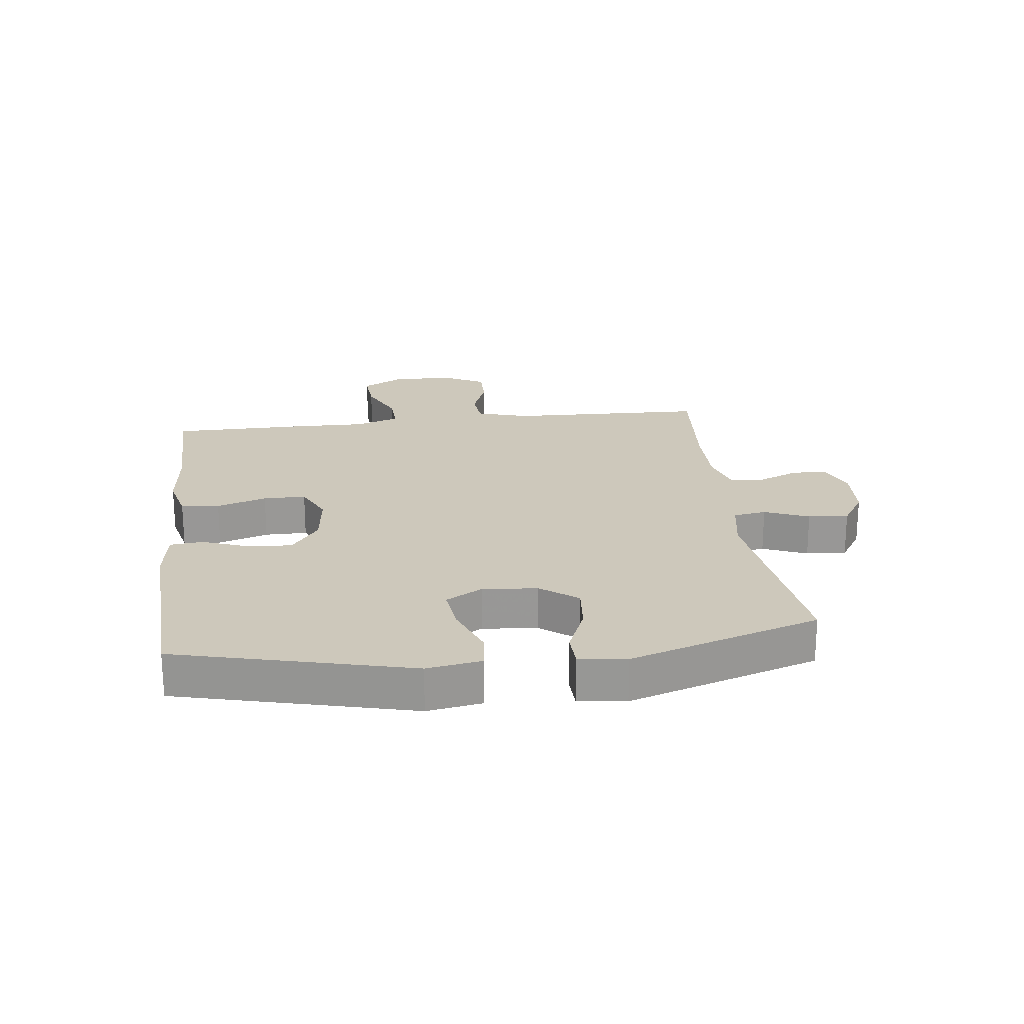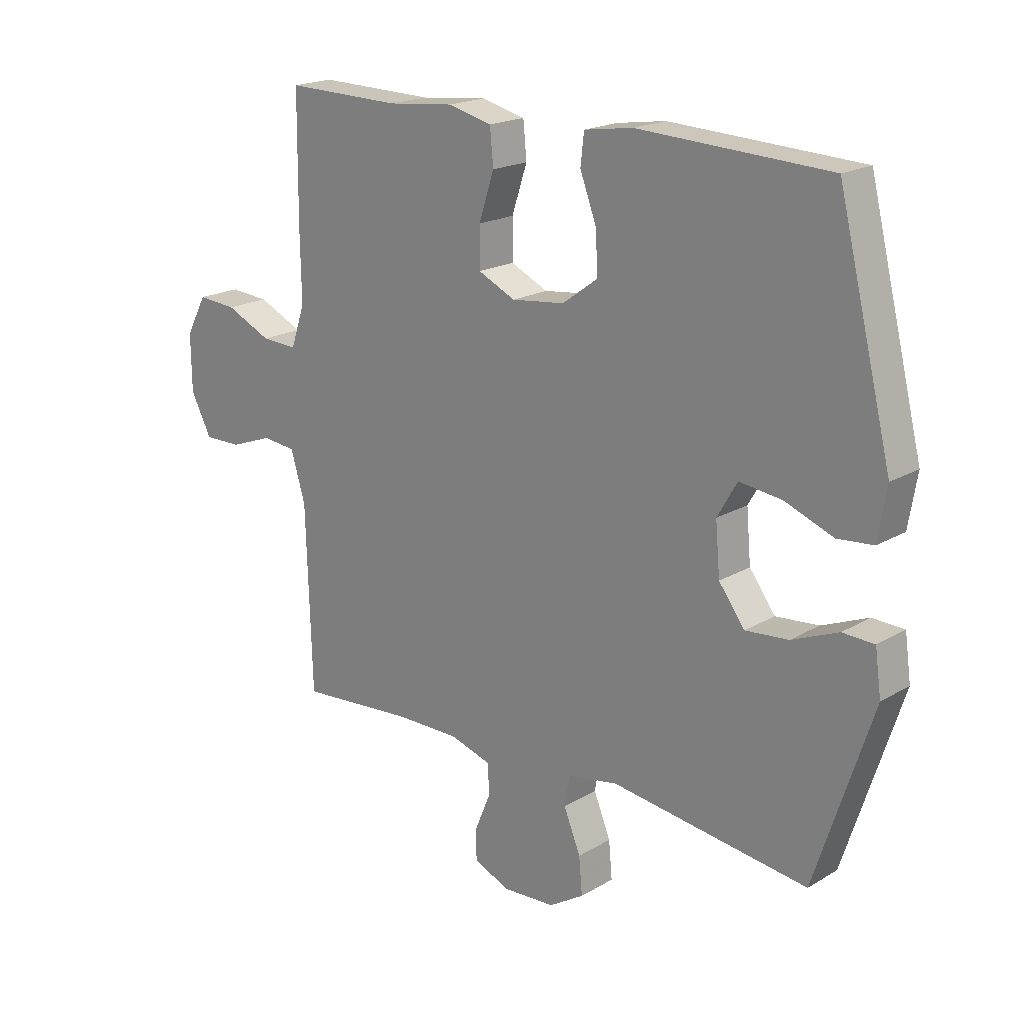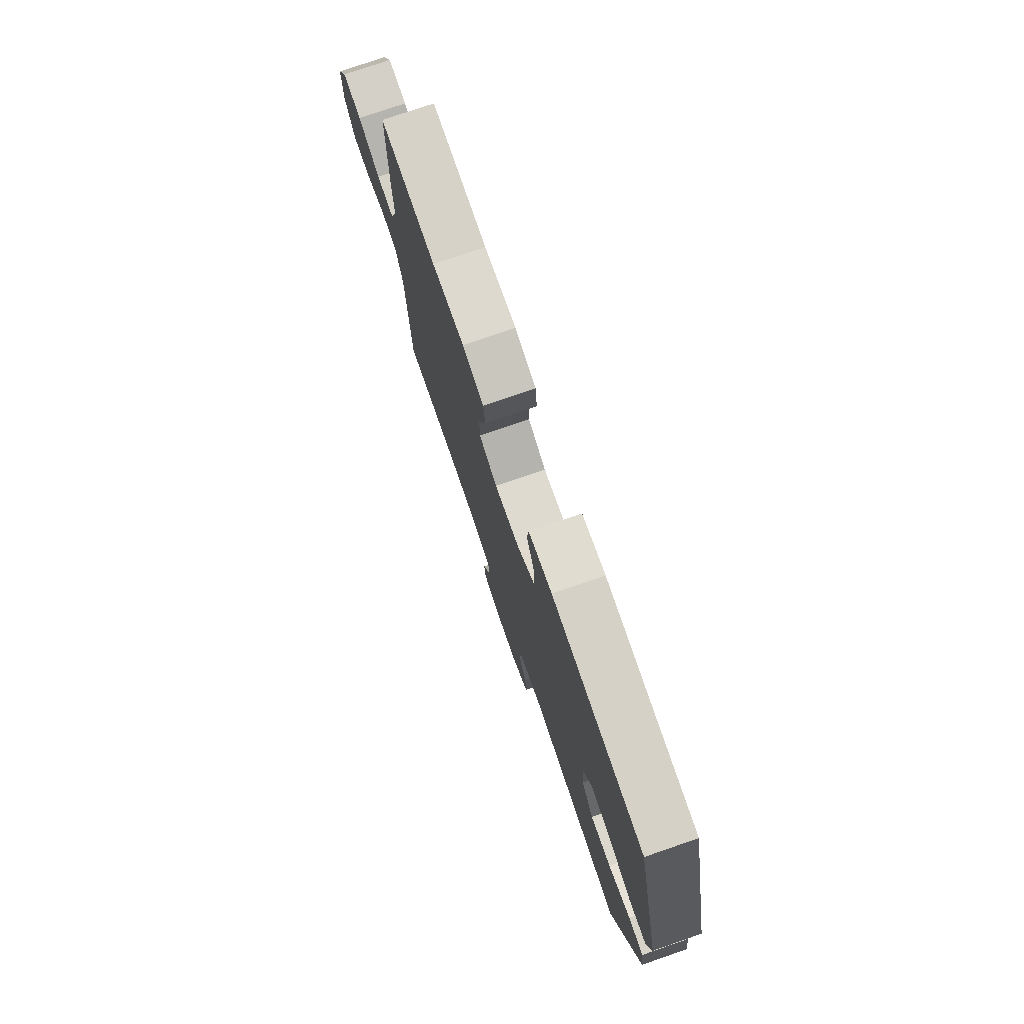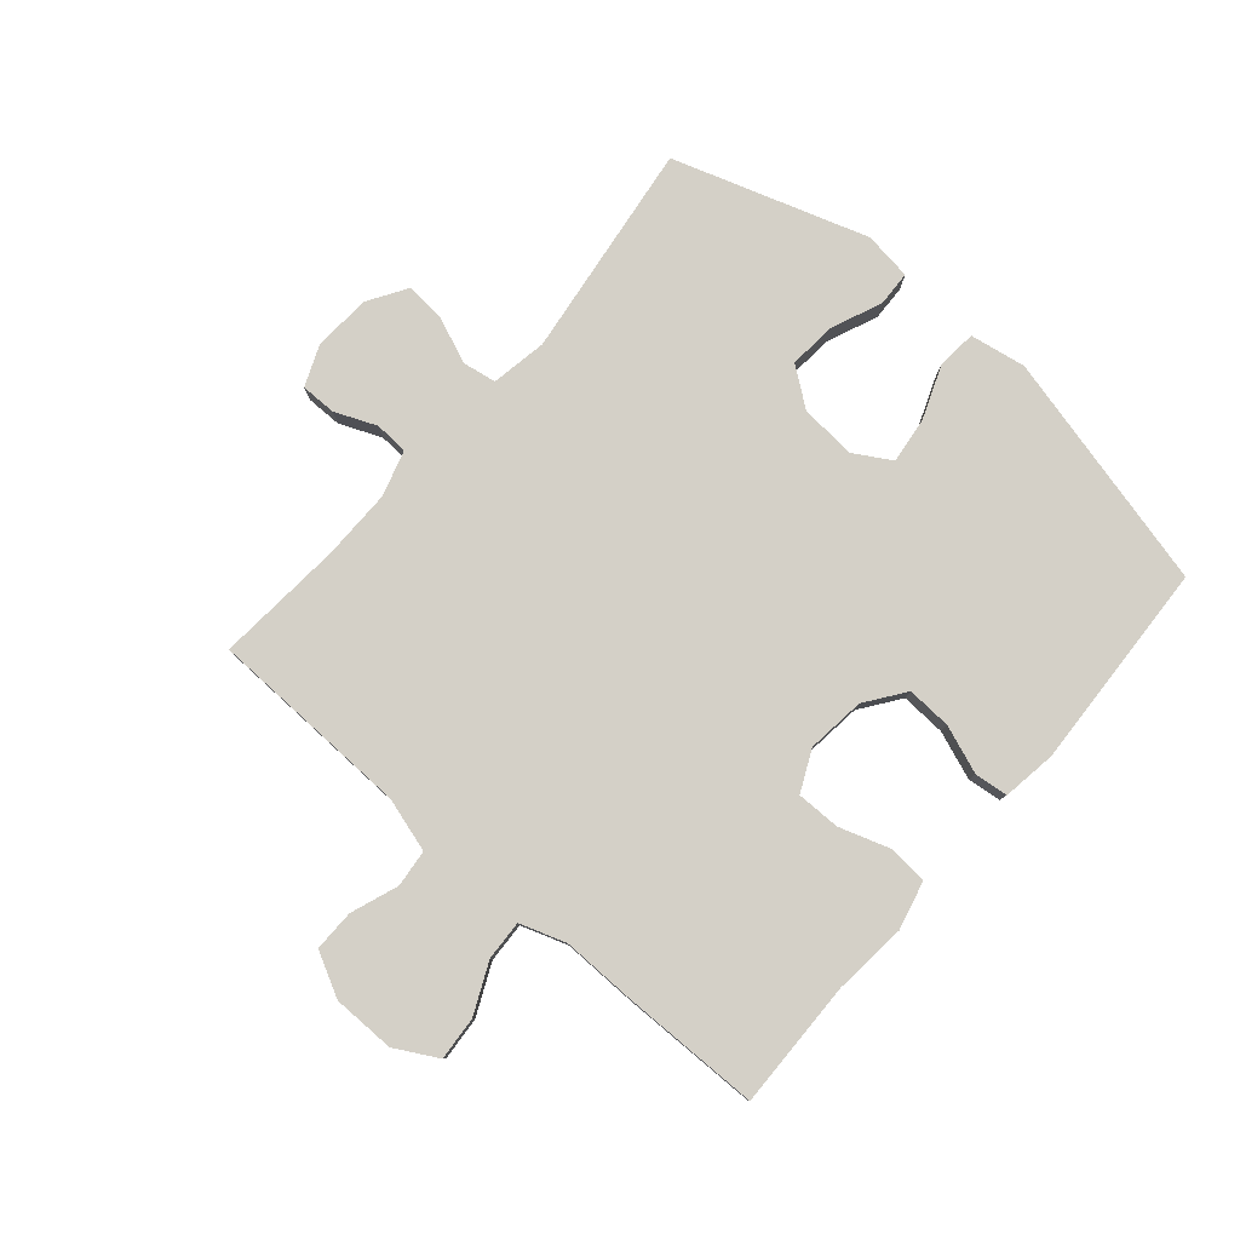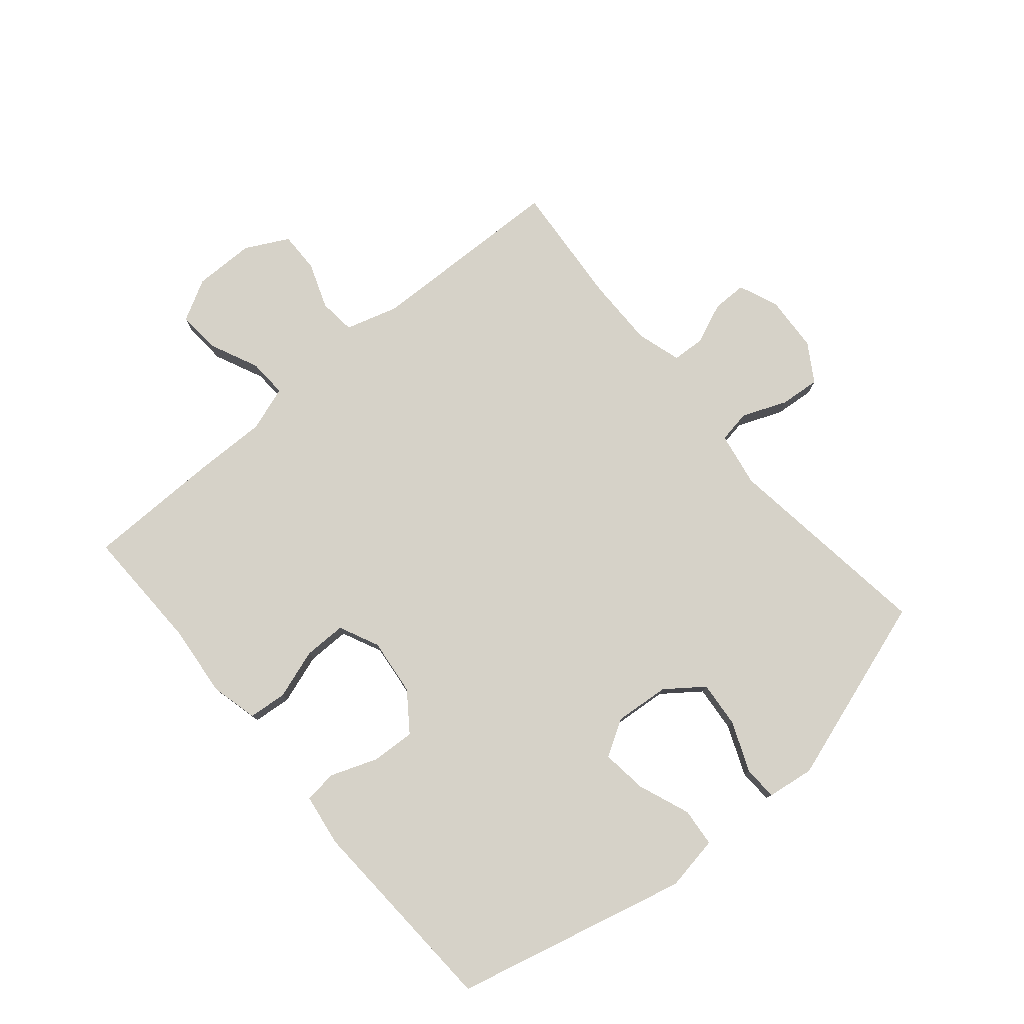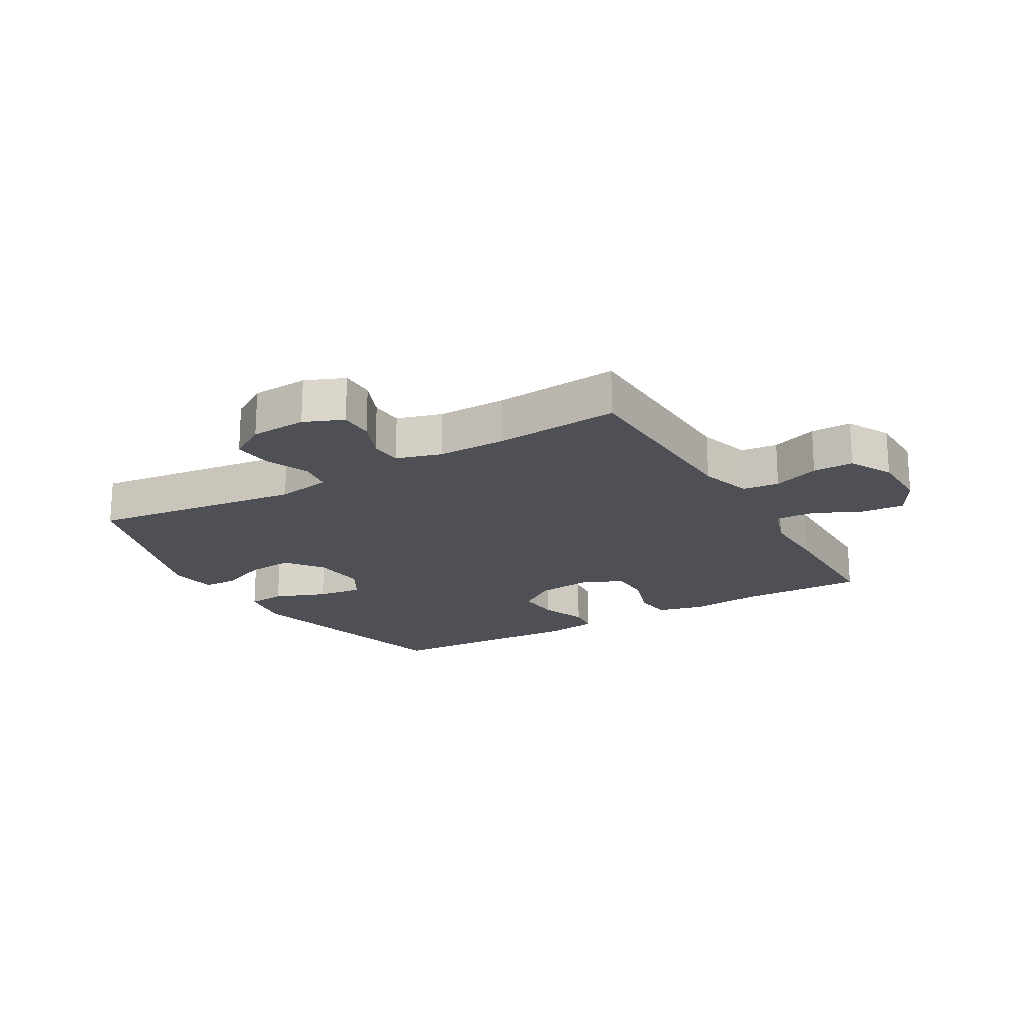
<metadata>
{"format":"obj","ext":"obj","renderer":"f3d","projection":"perspective","resolution":1024,"background":"white","views":[{"elev":21.8,"azim":83.1,"up":"+Y"},{"elev":19.4,"azim":42.5,"up":"+Z"},{"elev":76.6,"azim":71.0,"up":"+Z"},{"elev":79.9,"azim":-49.4,"up":"+Y"},{"elev":78.0,"azim":49.7,"up":"+Y"},{"elev":-19.4,"azim":-149.8,"up":"+Y"}]}
</metadata>
<code>
v -0.5 0.07 0.5
v -0.294 0.07 0.496
v -0.176 0.07 0.508
v -0.098 0.07 0.489
v -0.092 0.07 0.426
v -0.119 0.07 0.344
v -0.119 0.07 0.274
v -0.053 0.07 0.243
v 0.041 0.07 0.254
v 0.104 0.07 0.3
v 0.1 0.07 0.372
v 0.071 0.07 0.449
v 0.077 0.07 0.503
v 0.163 0.07 0.516
v 0.5 0.07 0.5
v 0.596 0.07 0.116
v 0.581 0.07 0.026
v 0.518 0.07 0.02
v 0.432 0.07 0.053
v 0.357 0.07 0.062
v 0.322 0.07 0.002
v 0.33 0.07 -0.088
v 0.376 0.07 -0.149
v 0.452 0.07 -0.142
v 0.534 0.07 -0.108
v 0.59 0.07 -0.11
v 0.601 0.07 -0.188
v 0.5 0.07 -0.5
v 0.151 0.07 -0.455
v 0.061 0.07 -0.471
v 0.052 0.07 -0.525
v 0.082 0.07 -0.598
v 0.088 0.07 -0.664
v 0.026 0.07 -0.703
v -0.067 0.07 -0.709
v -0.132 0.07 -0.682
v -0.132 0.07 -0.625
v -0.104 0.07 -0.558
v -0.107 0.07 -0.504
v -0.181 0.07 -0.482
v -0.295 0.07 -0.483
v -0.5 0.07 -0.5
v -0.51 0.07 -0.174
v -0.536 0.07 -0.087
v -0.596 0.07 -0.081
v -0.672 0.07 -0.109
v -0.739 0.07 -0.11
v -0.776 0.07 -0.039
v -0.777 0.07 0.061
v -0.74 0.07 0.129
v -0.67 0.07 0.124
v -0.589 0.07 0.087
v -0.525 0.07 0.084
v -0.5 0.07 0.158
v -0.502 0.07 0.277
v -0.5 0 0.5
v -0.294 0 0.496
v -0.176 0 0.508
v -0.098 0 0.489
v -0.092 0 0.426
v -0.119 0 0.344
v -0.119 0 0.274
v -0.053 0 0.243
v 0.041 0 0.254
v 0.104 0 0.3
v 0.1 0 0.372
v 0.071 0 0.449
v 0.077 0 0.503
v 0.163 0 0.516
v 0.5 0 0.5
v 0.596 0 0.116
v 0.581 0 0.026
v 0.518 0 0.02
v 0.432 0 0.053
v 0.357 0 0.062
v 0.322 0 0.002
v 0.33 0 -0.088
v 0.376 0 -0.149
v 0.452 0 -0.142
v 0.534 0 -0.108
v 0.59 0 -0.11
v 0.601 0 -0.188
v 0.5 0 -0.5
v 0.151 0 -0.455
v 0.061 0 -0.471
v 0.052 0 -0.525
v 0.082 0 -0.598
v 0.088 0 -0.664
v 0.026 0 -0.703
v -0.067 0 -0.709
v -0.132 0 -0.682
v -0.132 0 -0.625
v -0.104 0 -0.558
v -0.107 0 -0.504
v -0.181 0 -0.482
v -0.295 0 -0.483
v -0.5 0 -0.5
v -0.51 0 -0.174
v -0.536 0 -0.087
v -0.596 0 -0.081
v -0.672 0 -0.109
v -0.739 0 -0.11
v -0.776 0 -0.039
v -0.777 0 0.061
v -0.74 0 0.129
v -0.67 0 0.124
v -0.589 0 0.087
v -0.525 0 0.084
v -0.5 0 0.158
v -0.502 0 0.277
f 54 55 1 2
f 53 54 2 3
f 49 50 51 52
f 49 52 53
f 48 49 53
f 45 46 47 48
f 44 45 48 53
f 43 44 53 3
f 41 42 43 3
f 35 36 37 38
f 35 38 39
f 34 35 39
f 31 32 33 34
f 31 34 39
f 30 31 39 40
f 26 27 28 29
f 24 25 26 29
f 23 24 29 30
f 22 23 30 40
f 16 17 18 19
f 16 19 20
f 15 16 20
f 14 15 20 21
f 11 12 13 14
f 10 11 14 21
f 3 4 5 6
f 3 6 7
f 41 3 7
f 40 41 7 8
f 22 40 8 9
f 9 10 21 22
f 57 56 110 109
f 58 57 109 108
f 107 106 105 104
f 108 107 104
f 108 104 103
f 103 102 101 100
f 108 103 100 99
f 58 108 99 98
f 58 98 97 96
f 93 92 91 90
f 94 93 90
f 94 90 89
f 89 88 87 86
f 94 89 86
f 95 94 86 85
f 84 83 82 81
f 84 81 80 79
f 85 84 79 78
f 95 85 78 77
f 74 73 72 71
f 75 74 71
f 75 71 70
f 76 75 70 69
f 69 68 67 66
f 76 69 66 65
f 61 60 59 58
f 62 61 58
f 62 58 96
f 63 62 96 95
f 64 63 95 77
f 77 76 65 64
f 1 56 57 2
f 2 57 58 3
f 3 58 59 4
f 4 59 60 5
f 5 60 61 6
f 6 61 62 7
f 7 62 63 8
f 8 63 64 9
f 9 64 65 10
f 10 65 66 11
f 11 66 67 12
f 12 67 68 13
f 13 68 69 14
f 14 69 70 15
f 15 70 71 16
f 16 71 72 17
f 17 72 73 18
f 18 73 74 19
f 19 74 75 20
f 20 75 76 21
f 21 76 77 22
f 22 77 78 23
f 23 78 79 24
f 24 79 80 25
f 25 80 81 26
f 26 81 82 27
f 27 82 83 28
f 28 83 84 29
f 29 84 85 30
f 30 85 86 31
f 31 86 87 32
f 32 87 88 33
f 33 88 89 34
f 34 89 90 35
f 35 90 91 36
f 36 91 92 37
f 37 92 93 38
f 38 93 94 39
f 39 94 95 40
f 40 95 96 41
f 41 96 97 42
f 42 97 98 43
f 43 98 99 44
f 44 99 100 45
f 45 100 101 46
f 46 101 102 47
f 47 102 103 48
f 48 103 104 49
f 49 104 105 50
f 50 105 106 51
f 51 106 107 52
f 52 107 108 53
f 53 108 109 54
f 54 109 110 55
f 55 110 56 1

</code>
